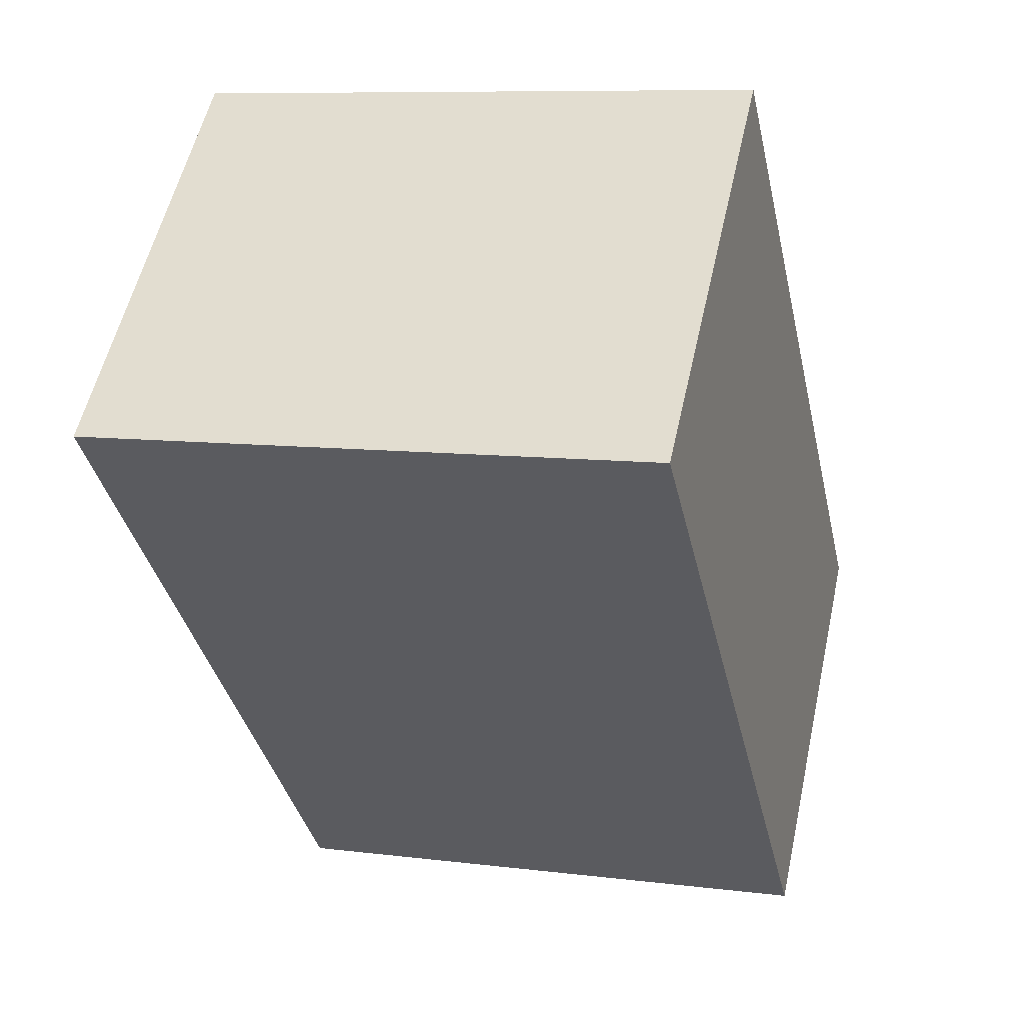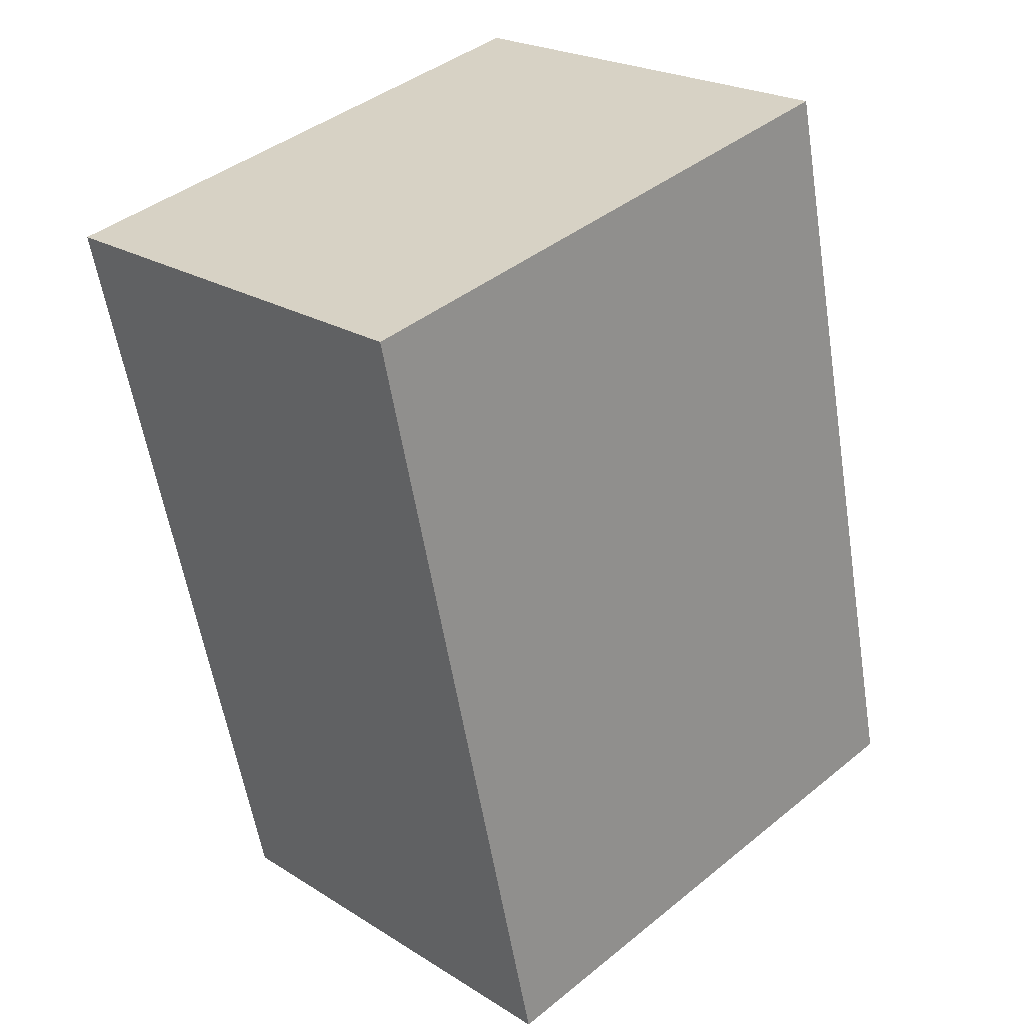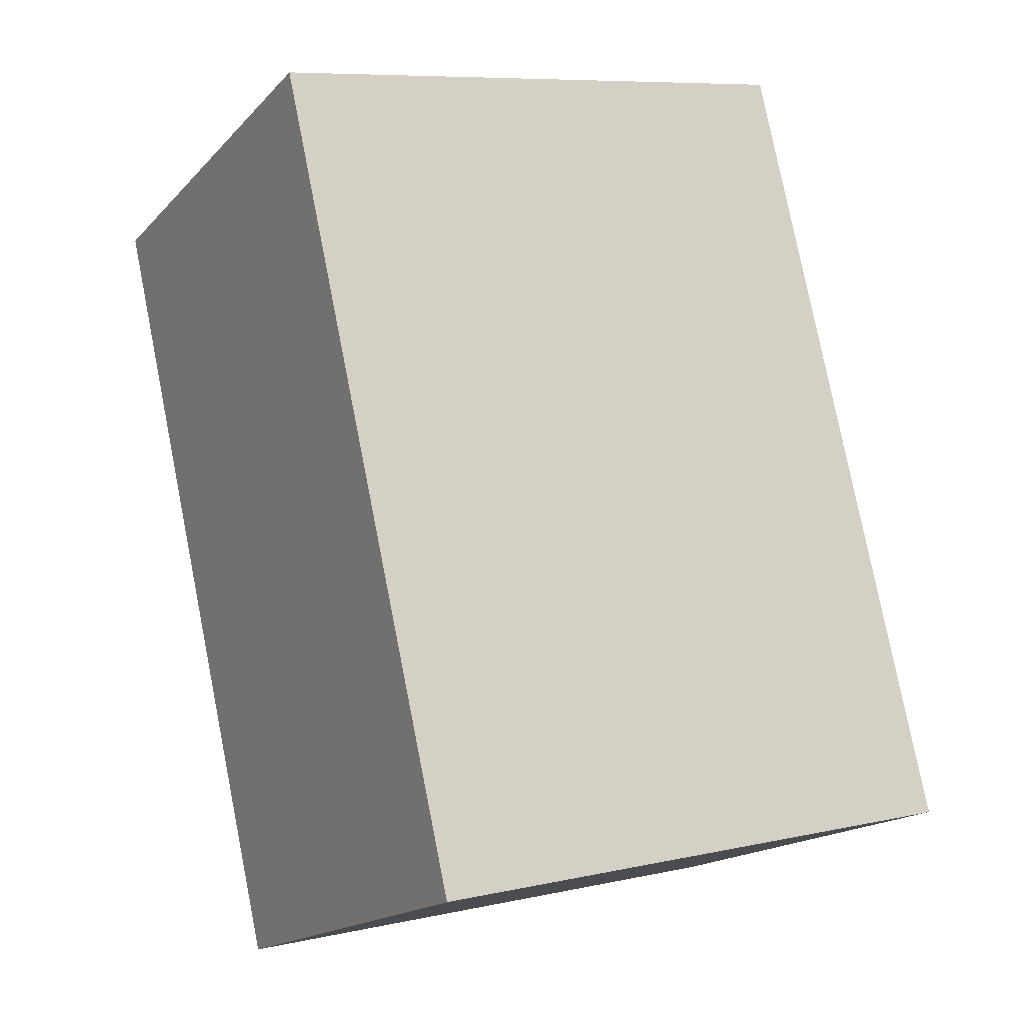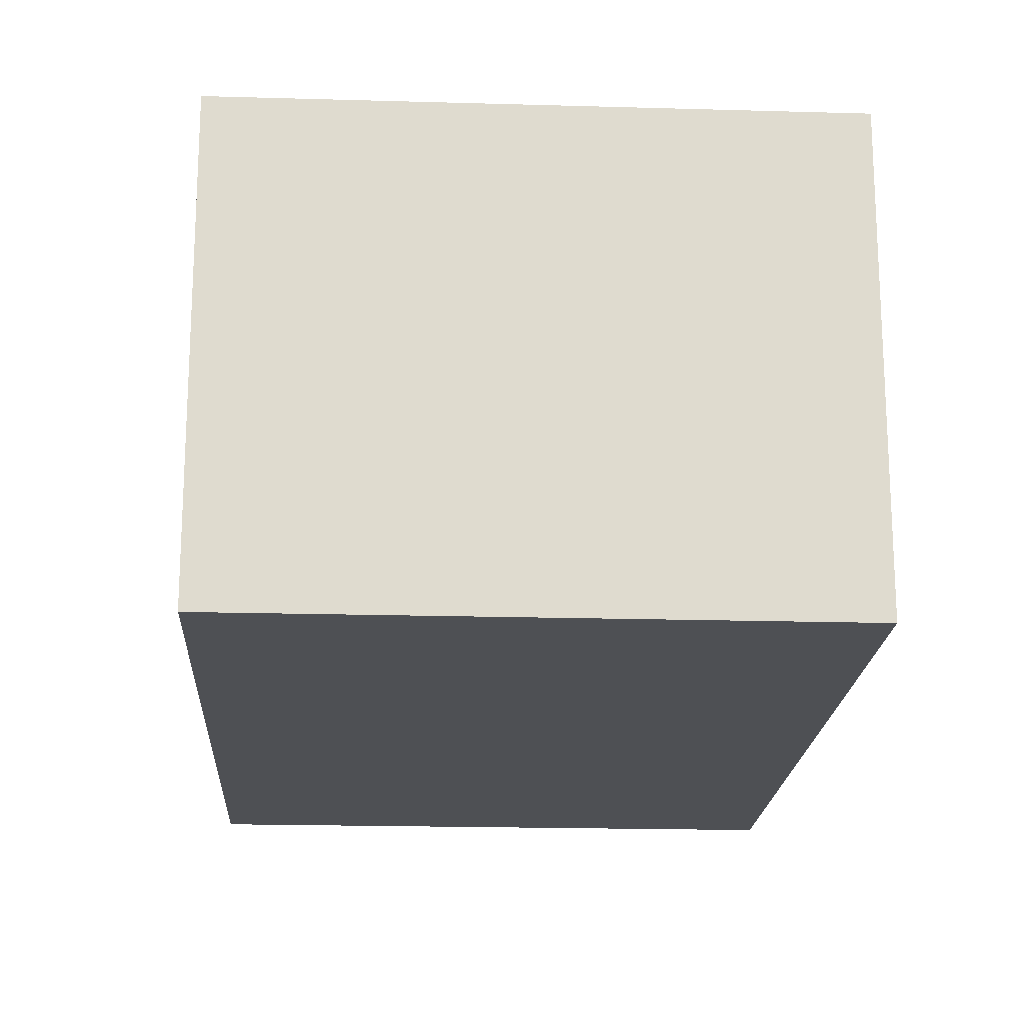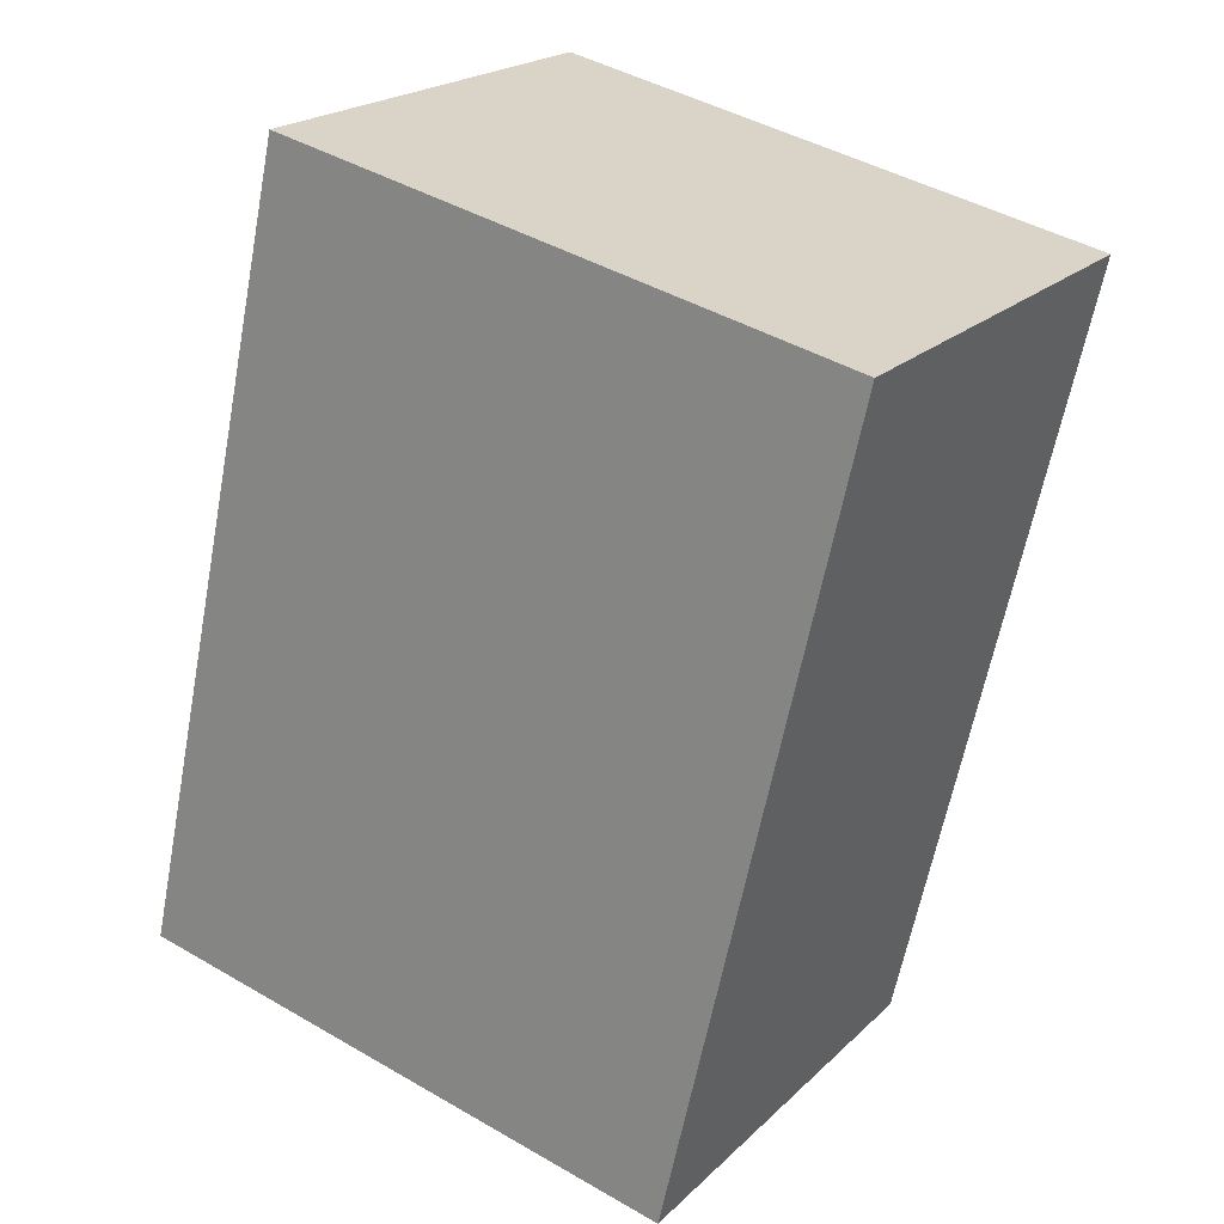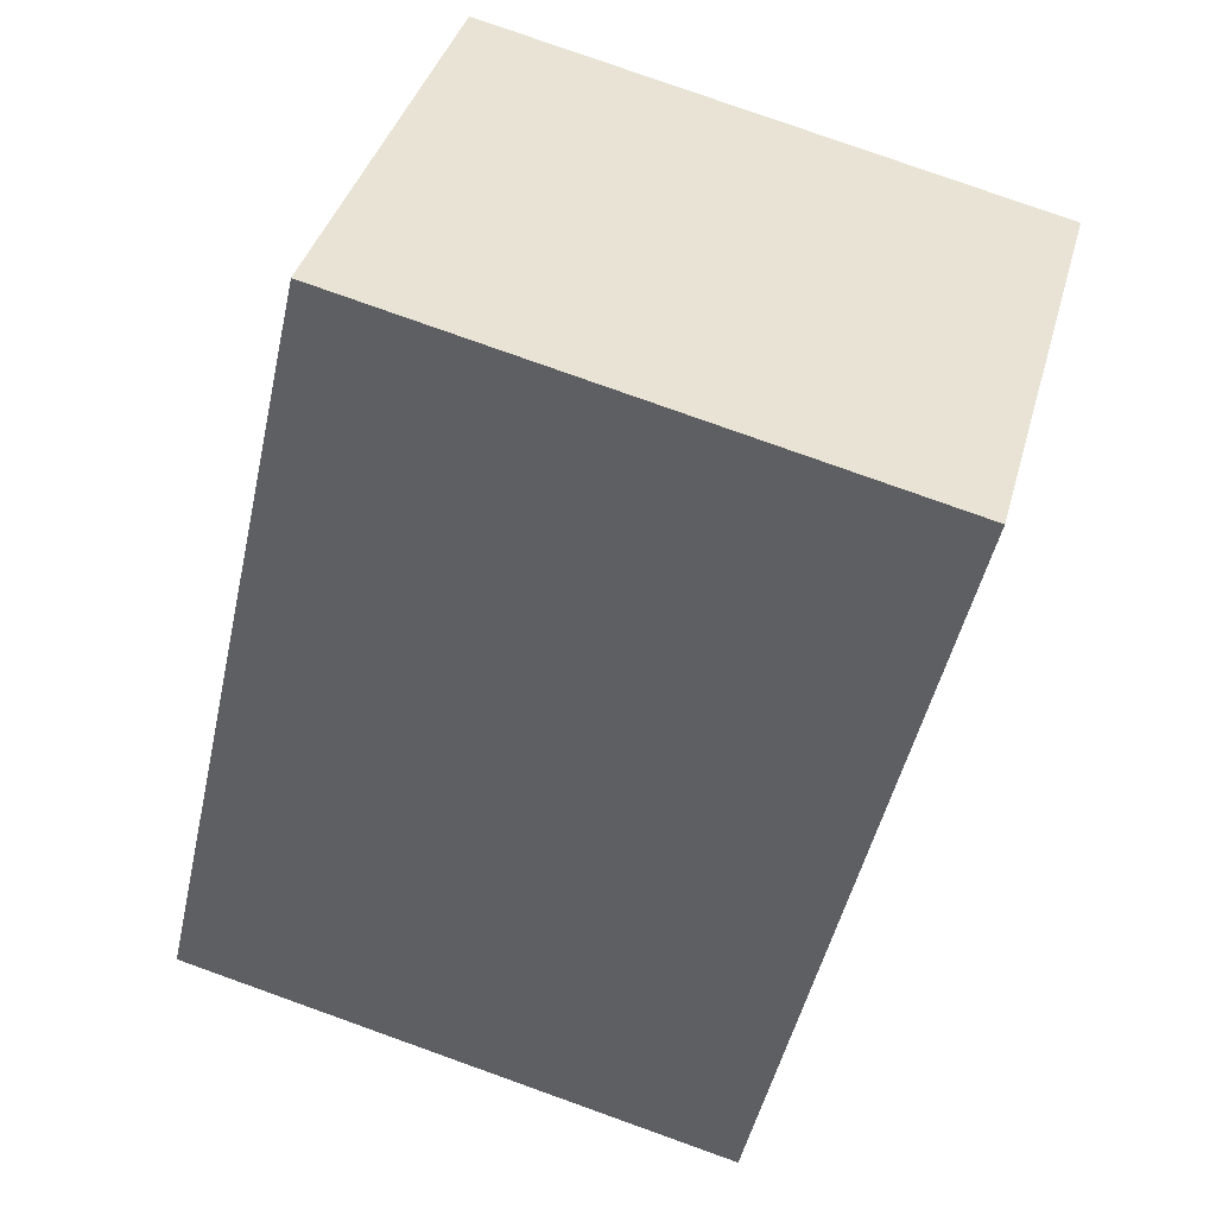
<metadata>
{"format":"obj","ext":"obj","renderer":"f3d","projection":"perspective","resolution":1024,"background":"white","views":[{"elev":55.7,"azim":-167.5,"up":"+Z"},{"elev":22.7,"azim":136.9,"up":"+Z"},{"elev":-17.1,"azim":151.8,"up":"+Z"},{"elev":-18.9,"azim":9.6,"up":"+Y"},{"elev":21.1,"azim":31.9,"up":"+Z"},{"elev":38.8,"azim":15.0,"up":"+Z"}]}
</metadata>
<code>
v  2.051 1.674 -0.464
v  0.661 1.674 2.919
v  2.712 1.674 2.455
v  0 1.674 1.025e-16
v  2.712 -1.503e-16 2.455
v  2.051 2.841e-17 -0.464
v  0 0 0
v  0.661 -1.787e-16 2.919
g defaultobject
f 1 2 3
f 2 1 4
f 5 1 3
f 1 5 6
f 6 4 1
f 4 6 7
f 7 2 4
f 2 7 8
f 8 3 2
f 3 8 5
f 8 6 5
f 6 8 7

</code>
